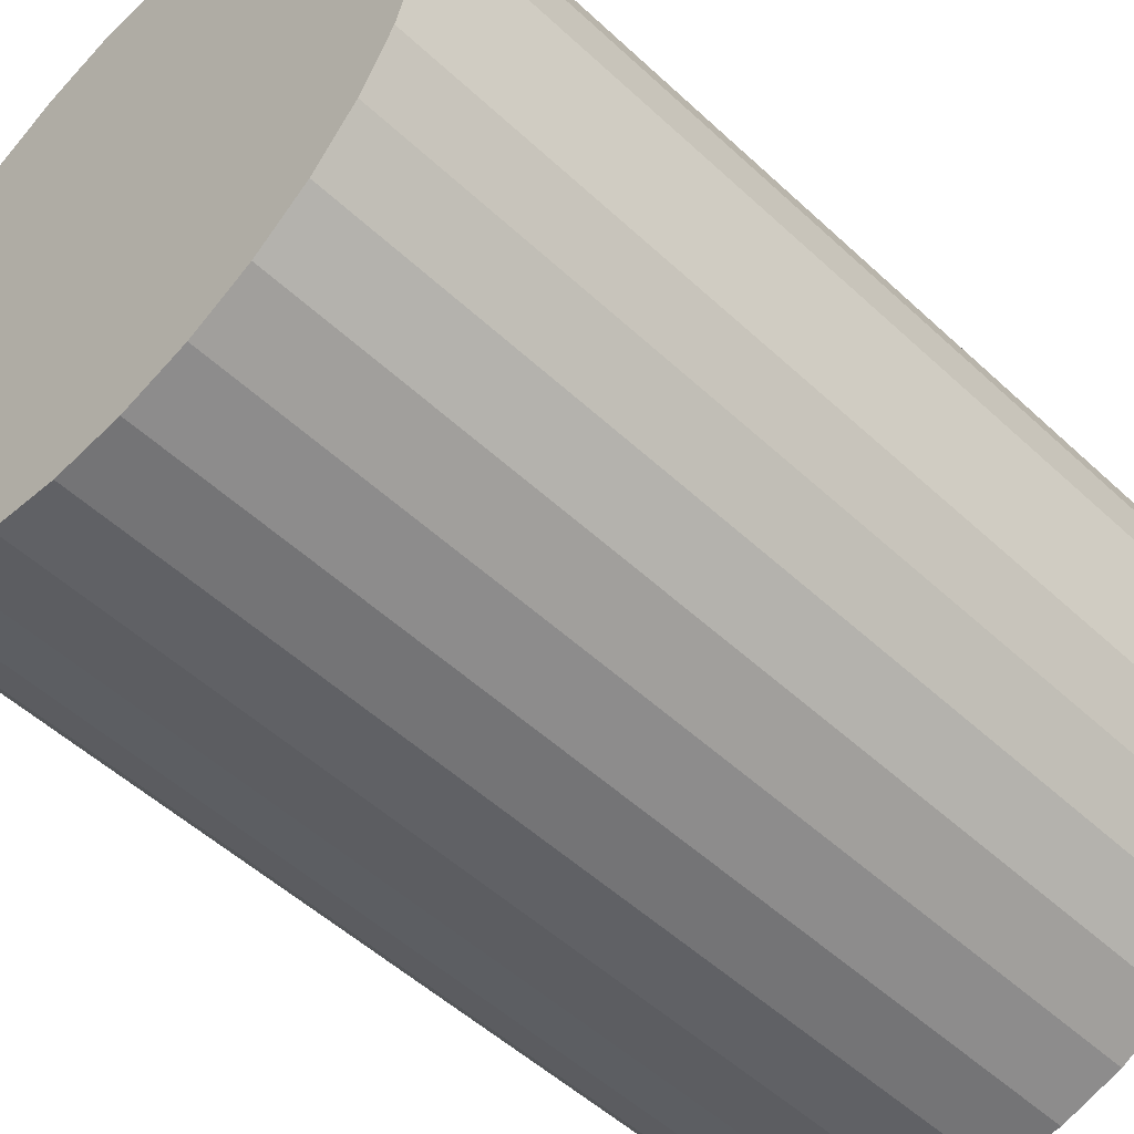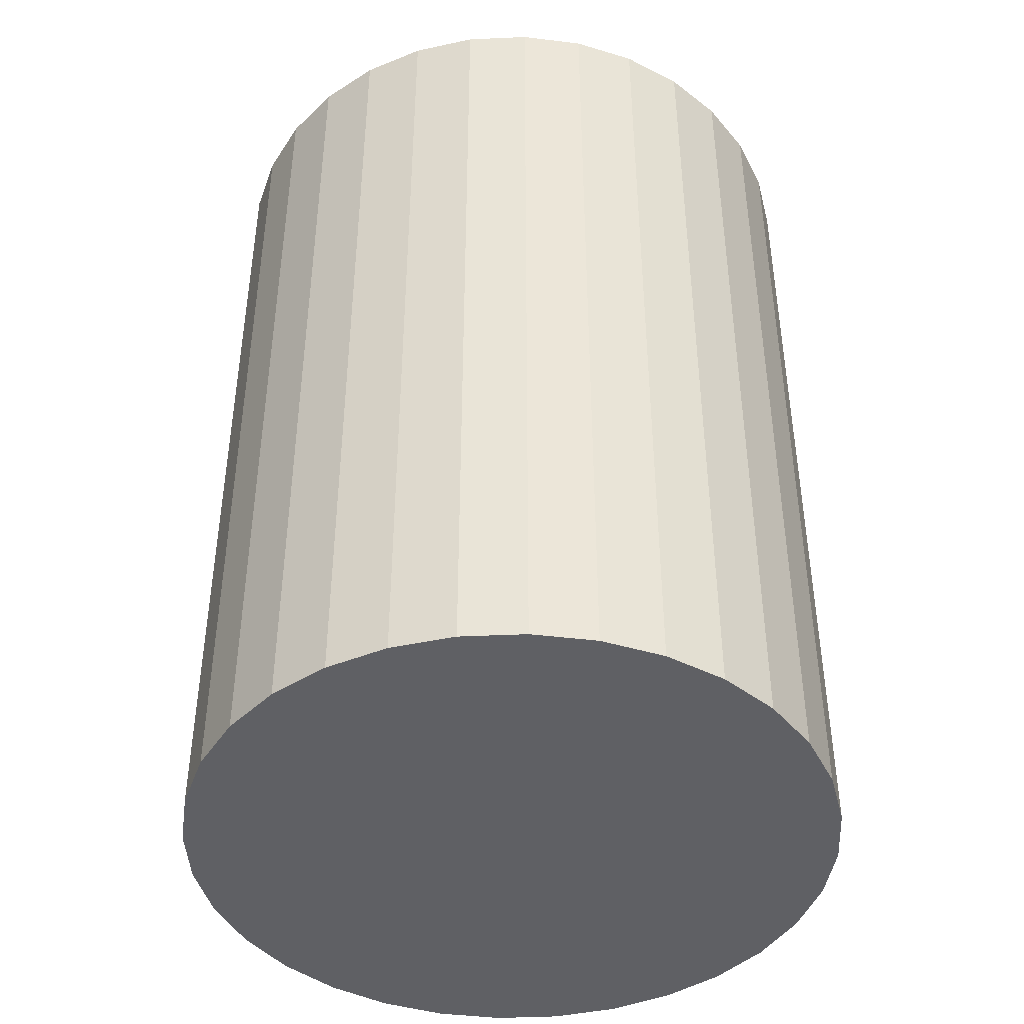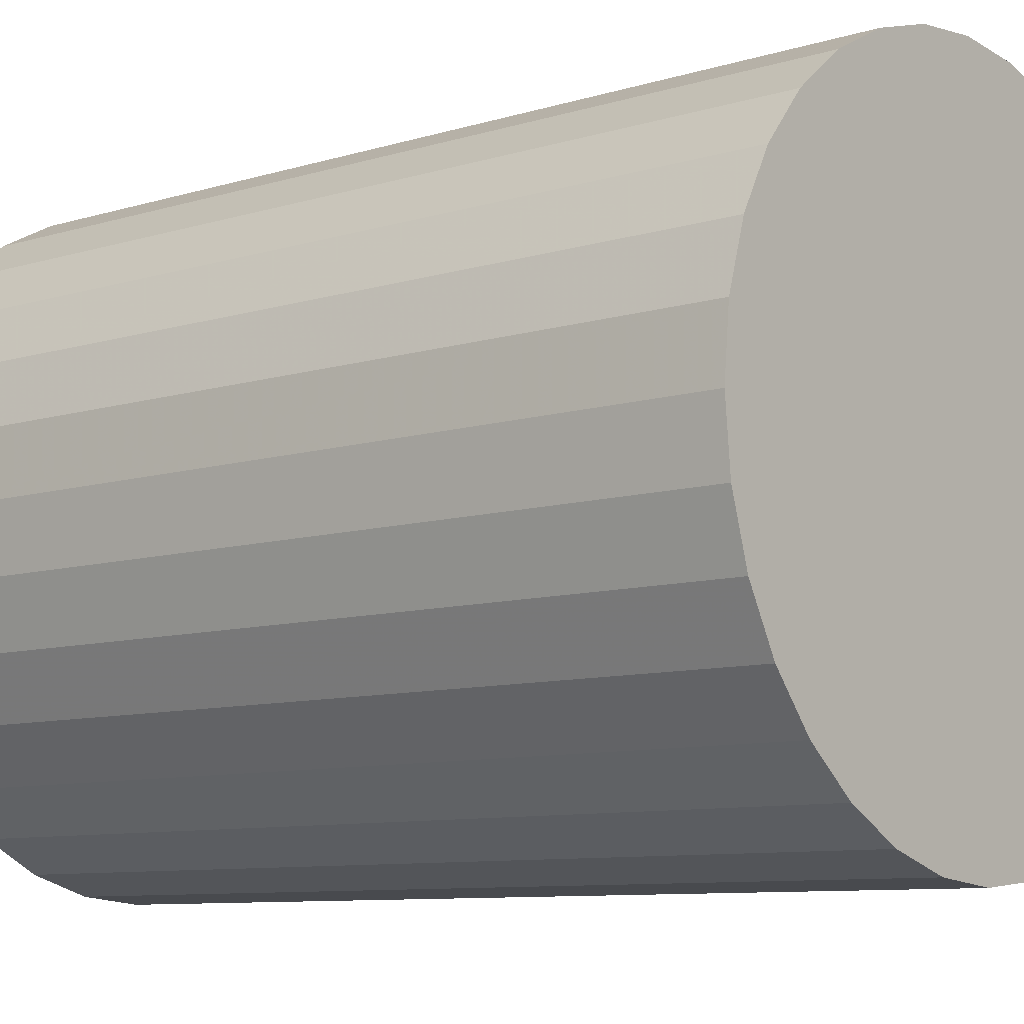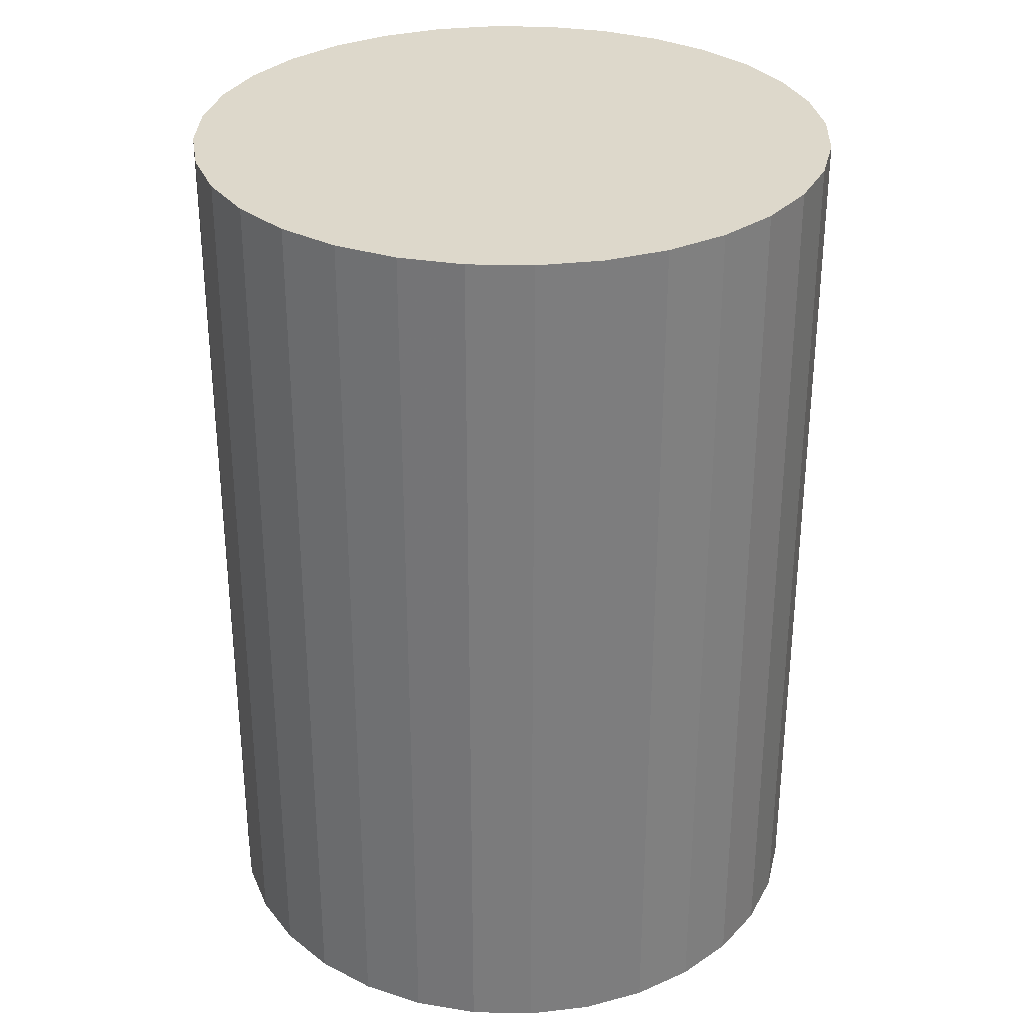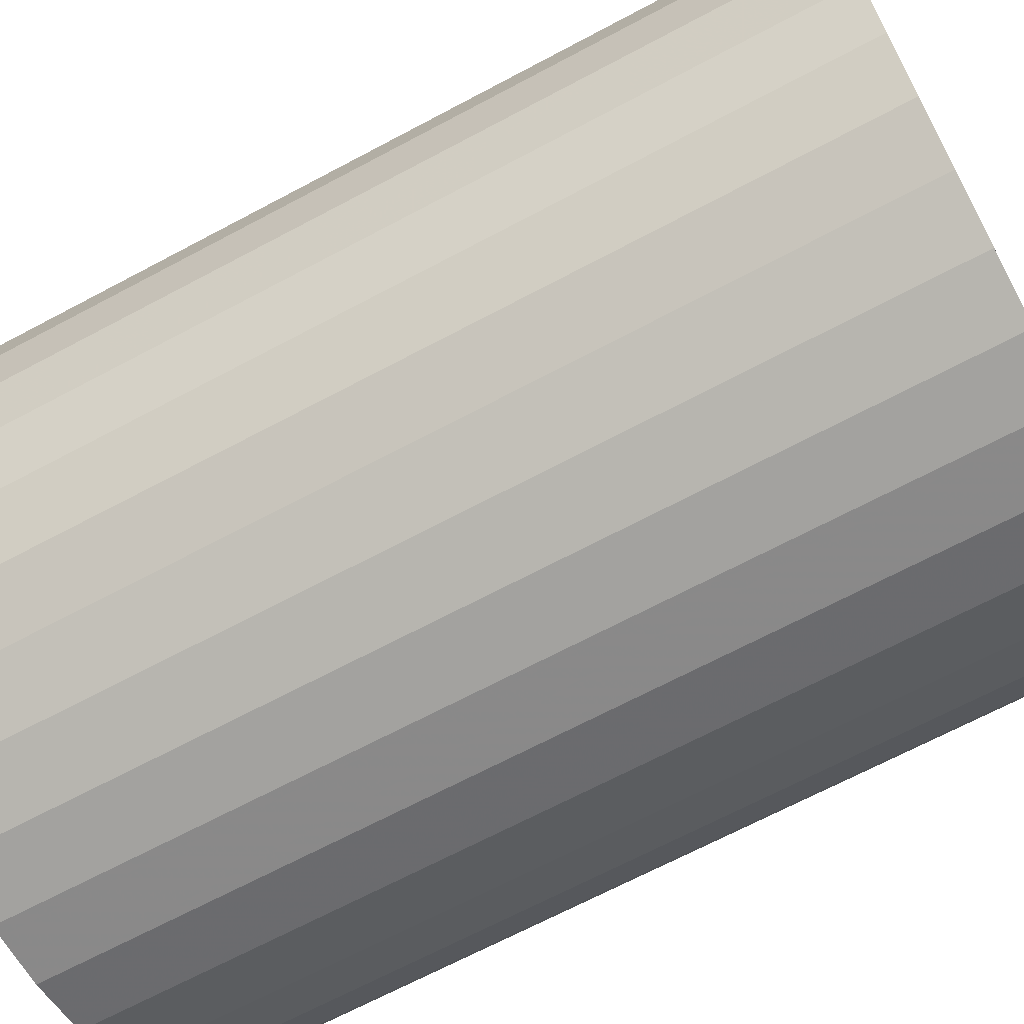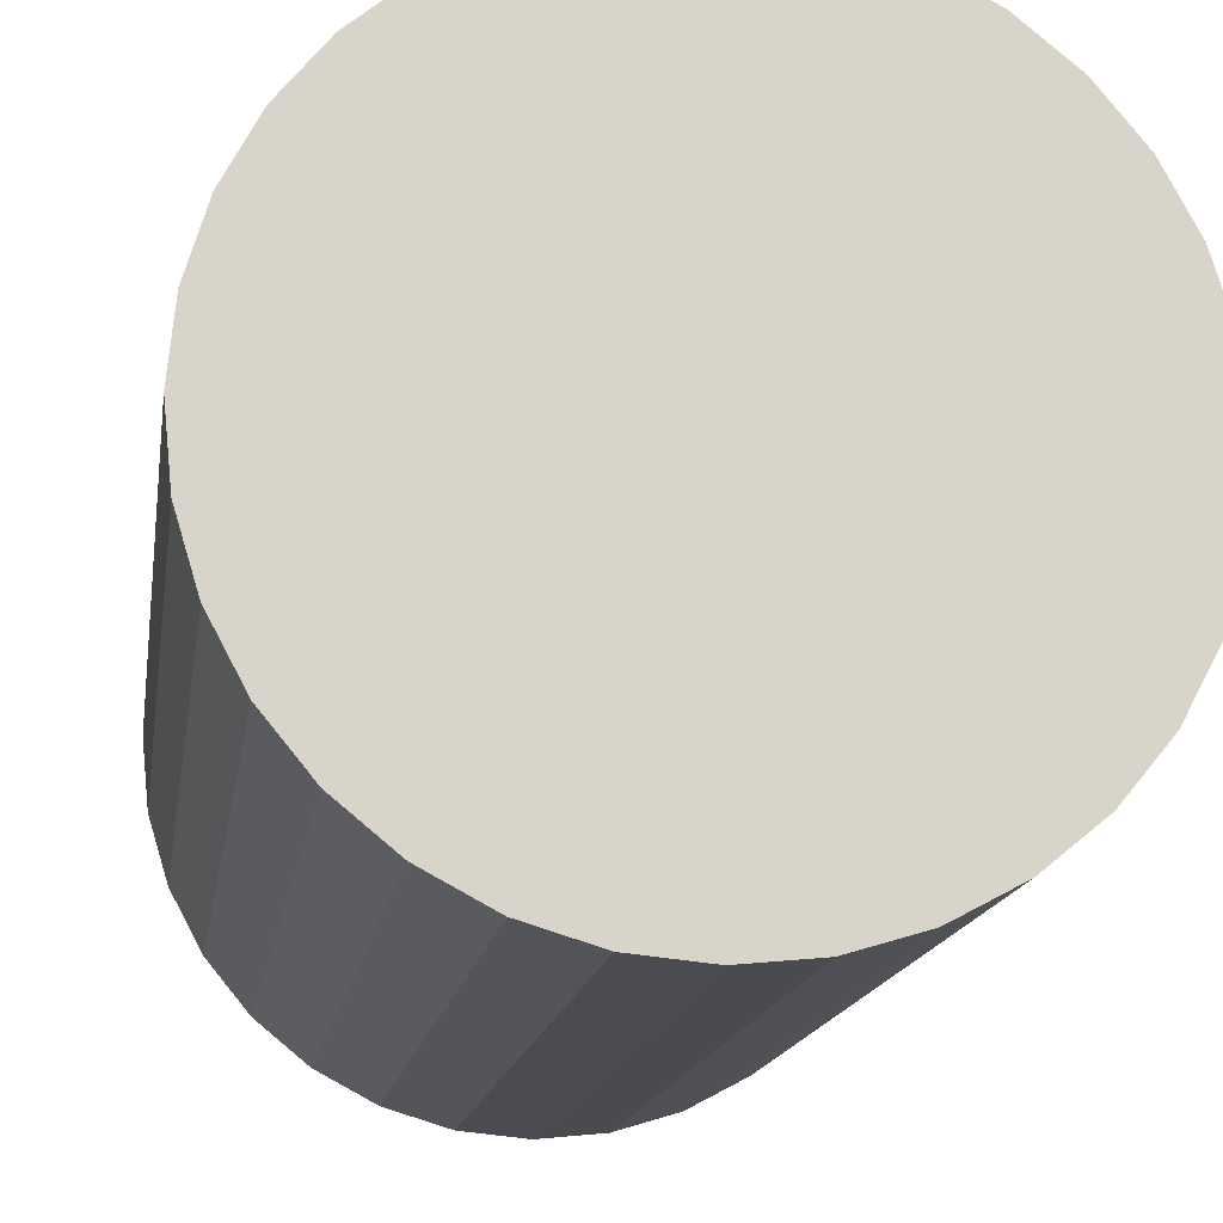
<metadata>
{"format":"obj","ext":"obj","renderer":"f3d","projection":"perspective","resolution":1024,"background":"white","views":[{"elev":-52.0,"azim":-135.1,"up":"+Y"},{"elev":-43.5,"azim":109.9,"up":"+Z"},{"elev":-8.8,"azim":129.9,"up":"+Y"},{"elev":31.3,"azim":-93.7,"up":"+Z"},{"elev":-68.0,"azim":-61.9,"up":"+Y"},{"elev":-14.7,"azim":171.9,"up":"+Y"}]}
</metadata>
<code>
v 0 0 -0.04181
v 0.02974 0 -0.04181
v 0.02974 0 0.04181
v 0 0 0.04181
v 0.02917 0.005802 -0.04181
v 0.02917 0.005802 0.04181
v 0.02748 0.01138 -0.04181
v 0.02748 0.01138 0.04181
v 0.02473 0.01652 -0.04181
v 0.02473 0.01652 0.04181
v 0.02103 0.02103 -0.04181
v 0.02103 0.02103 0.04181
v 0.01652 0.02473 -0.04181
v 0.01652 0.02473 0.04181
v 0.01138 0.02748 -0.04181
v 0.01138 0.02748 0.04181
v 0.005802 0.02917 -0.04181
v 0.005802 0.02917 0.04181
v 0 0.02974 -0.04181
v 0 0.02974 0.04181
v -0.005802 0.02917 -0.04181
v -0.005802 0.02917 0.04181
v -0.01138 0.02748 -0.04181
v -0.01138 0.02748 0.04181
v -0.01652 0.02473 -0.04181
v -0.01652 0.02473 0.04181
v -0.02103 0.02103 -0.04181
v -0.02103 0.02103 0.04181
v -0.02473 0.01652 -0.04181
v -0.02473 0.01652 0.04181
v -0.02748 0.01138 -0.04181
v -0.02748 0.01138 0.04181
v -0.02917 0.005802 -0.04181
v -0.02917 0.005802 0.04181
v -0.02974 0 -0.04181
v -0.02974 0 0.04181
v -0.02917 -0.005802 -0.04181
v -0.02917 -0.005802 0.04181
v -0.02748 -0.01138 -0.04181
v -0.02748 -0.01138 0.04181
v -0.02473 -0.01652 -0.04181
v -0.02473 -0.01652 0.04181
v -0.02103 -0.02103 -0.04181
v -0.02103 -0.02103 0.04181
v -0.01652 -0.02473 -0.04181
v -0.01652 -0.02473 0.04181
v -0.01138 -0.02748 -0.04181
v -0.01138 -0.02748 0.04181
v -0.005802 -0.02917 -0.04181
v -0.005802 -0.02917 0.04181
v -0 -0.02974 -0.04181
v -0 -0.02974 0.04181
v 0.005802 -0.02917 -0.04181
v 0.005802 -0.02917 0.04181
v 0.01138 -0.02748 -0.04181
v 0.01138 -0.02748 0.04181
v 0.01652 -0.02473 -0.04181
v 0.01652 -0.02473 0.04181
v 0.02103 -0.02103 -0.04181
v 0.02103 -0.02103 0.04181
v 0.02473 -0.01652 -0.04181
v 0.02473 -0.01652 0.04181
v 0.02748 -0.01138 -0.04181
v 0.02748 -0.01138 0.04181
v 0.02917 -0.005802 -0.04181
v 0.02917 -0.005802 0.04181
f 2 1 5
f 2 5 3
f 3 5 6
f 3 6 4
f 5 1 7
f 5 7 6
f 6 7 8
f 6 8 4
f 7 1 9
f 7 9 8
f 8 9 10
f 8 10 4
f 9 1 11
f 9 11 10
f 10 11 12
f 10 12 4
f 11 1 13
f 11 13 12
f 12 13 14
f 12 14 4
f 13 1 15
f 13 15 14
f 14 15 16
f 14 16 4
f 15 1 17
f 15 17 16
f 16 17 18
f 16 18 4
f 17 1 19
f 17 19 18
f 18 19 20
f 18 20 4
f 19 1 21
f 19 21 20
f 20 21 22
f 20 22 4
f 21 1 23
f 21 23 22
f 22 23 24
f 22 24 4
f 23 1 25
f 23 25 24
f 24 25 26
f 24 26 4
f 25 1 27
f 25 27 26
f 26 27 28
f 26 28 4
f 27 1 29
f 27 29 28
f 28 29 30
f 28 30 4
f 29 1 31
f 29 31 30
f 30 31 32
f 30 32 4
f 31 1 33
f 31 33 32
f 32 33 34
f 32 34 4
f 33 1 35
f 33 35 34
f 34 35 36
f 34 36 4
f 35 1 37
f 35 37 36
f 36 37 38
f 36 38 4
f 37 1 39
f 37 39 38
f 38 39 40
f 38 40 4
f 39 1 41
f 39 41 40
f 40 41 42
f 40 42 4
f 41 1 43
f 41 43 42
f 42 43 44
f 42 44 4
f 43 1 45
f 43 45 44
f 44 45 46
f 44 46 4
f 45 1 47
f 45 47 46
f 46 47 48
f 46 48 4
f 47 1 49
f 47 49 48
f 48 49 50
f 48 50 4
f 49 1 51
f 49 51 50
f 50 51 52
f 50 52 4
f 51 1 53
f 51 53 52
f 52 53 54
f 52 54 4
f 53 1 55
f 53 55 54
f 54 55 56
f 54 56 4
f 55 1 57
f 55 57 56
f 56 57 58
f 56 58 4
f 57 1 59
f 57 59 58
f 58 59 60
f 58 60 4
f 59 1 61
f 59 61 60
f 60 61 62
f 60 62 4
f 61 1 63
f 61 63 62
f 62 63 64
f 62 64 4
f 63 1 65
f 63 65 64
f 64 65 66
f 64 66 4
f 65 1 2
f 65 2 66
f 66 2 3
f 66 3 4

</code>
